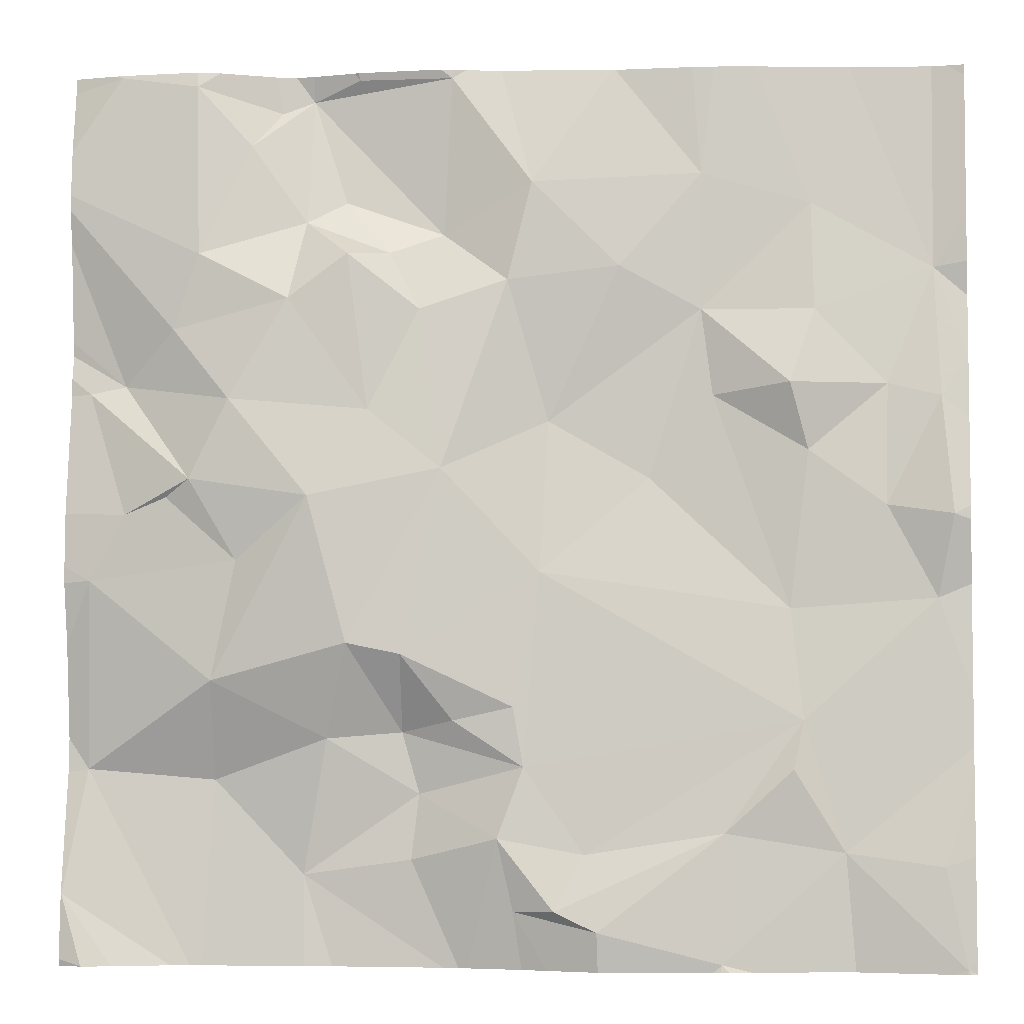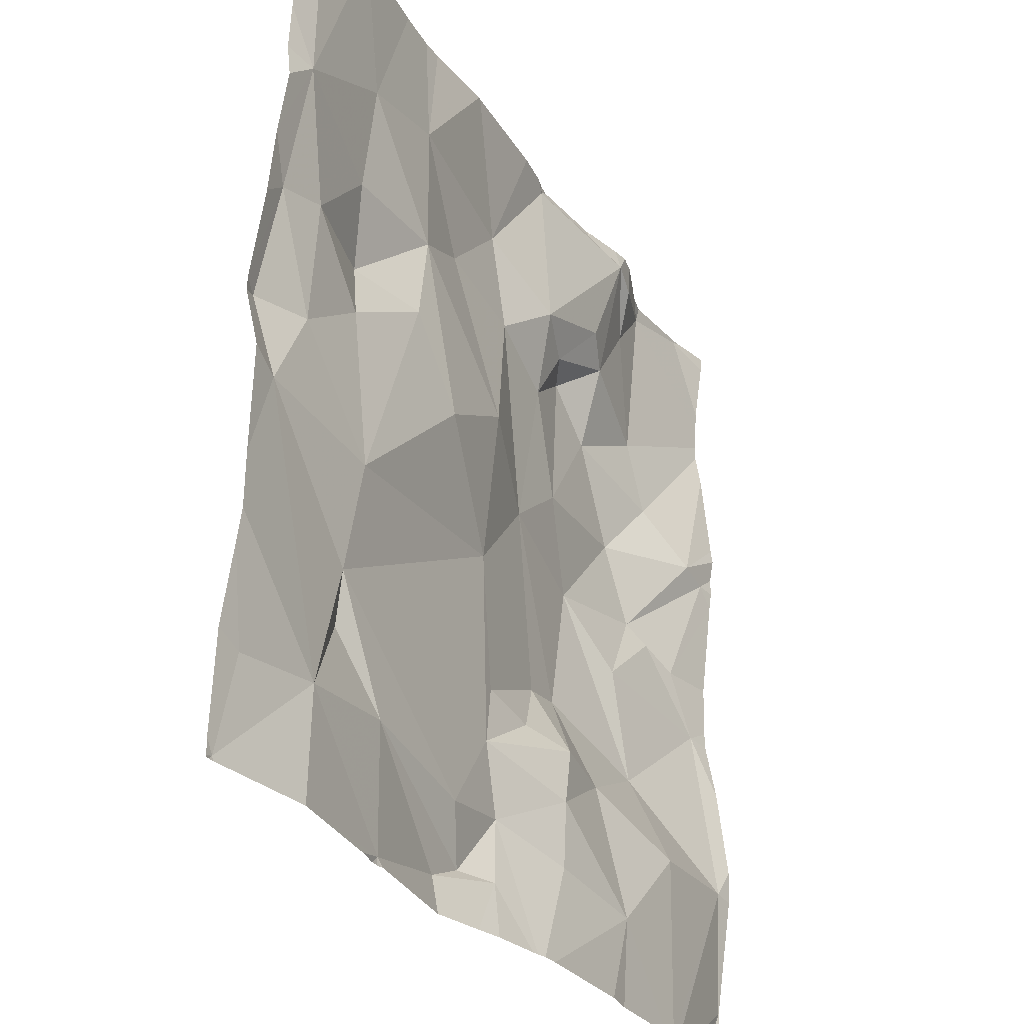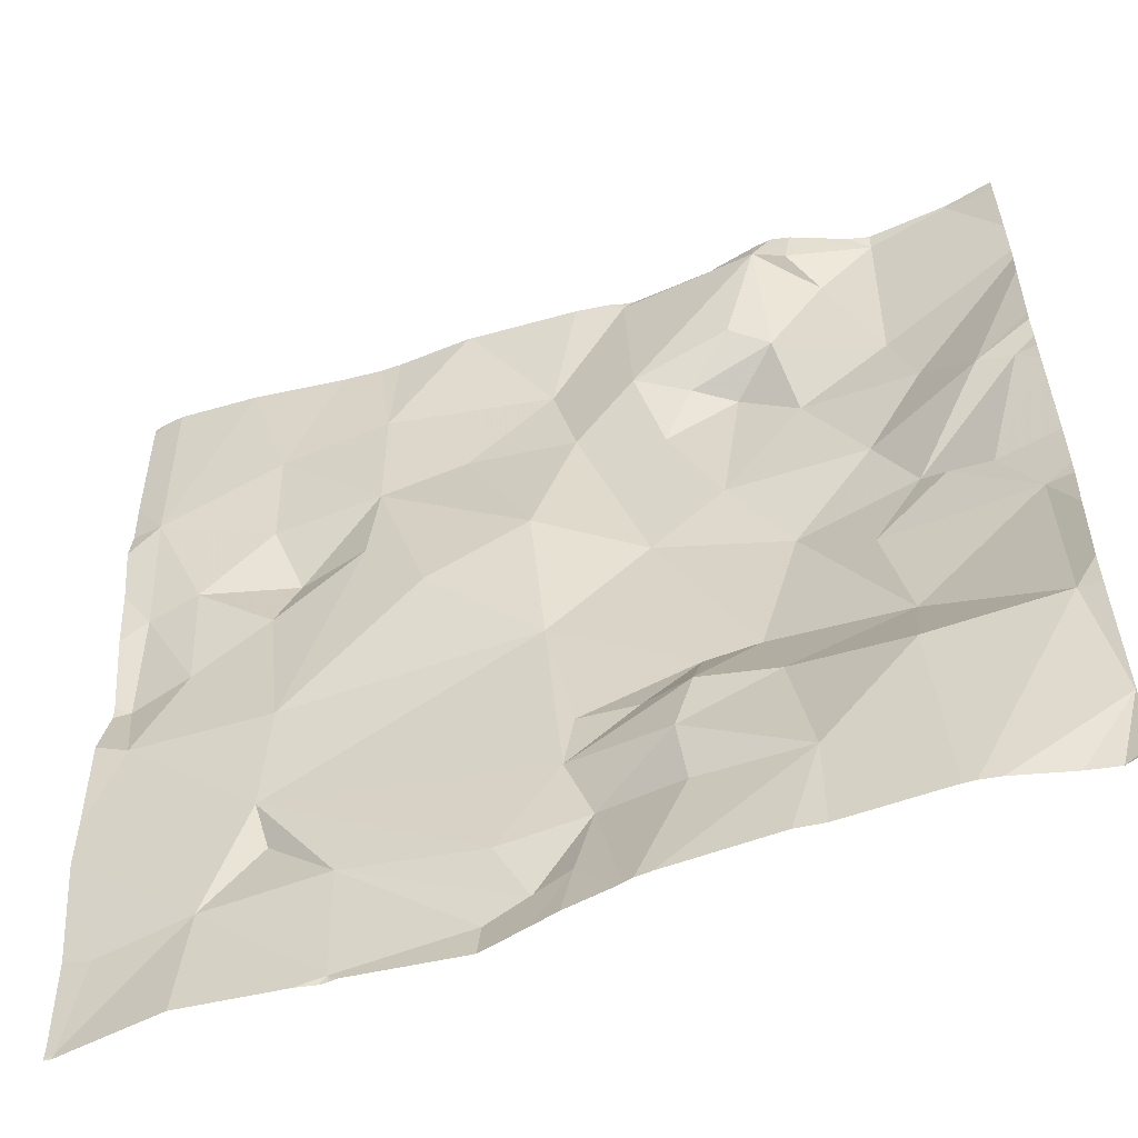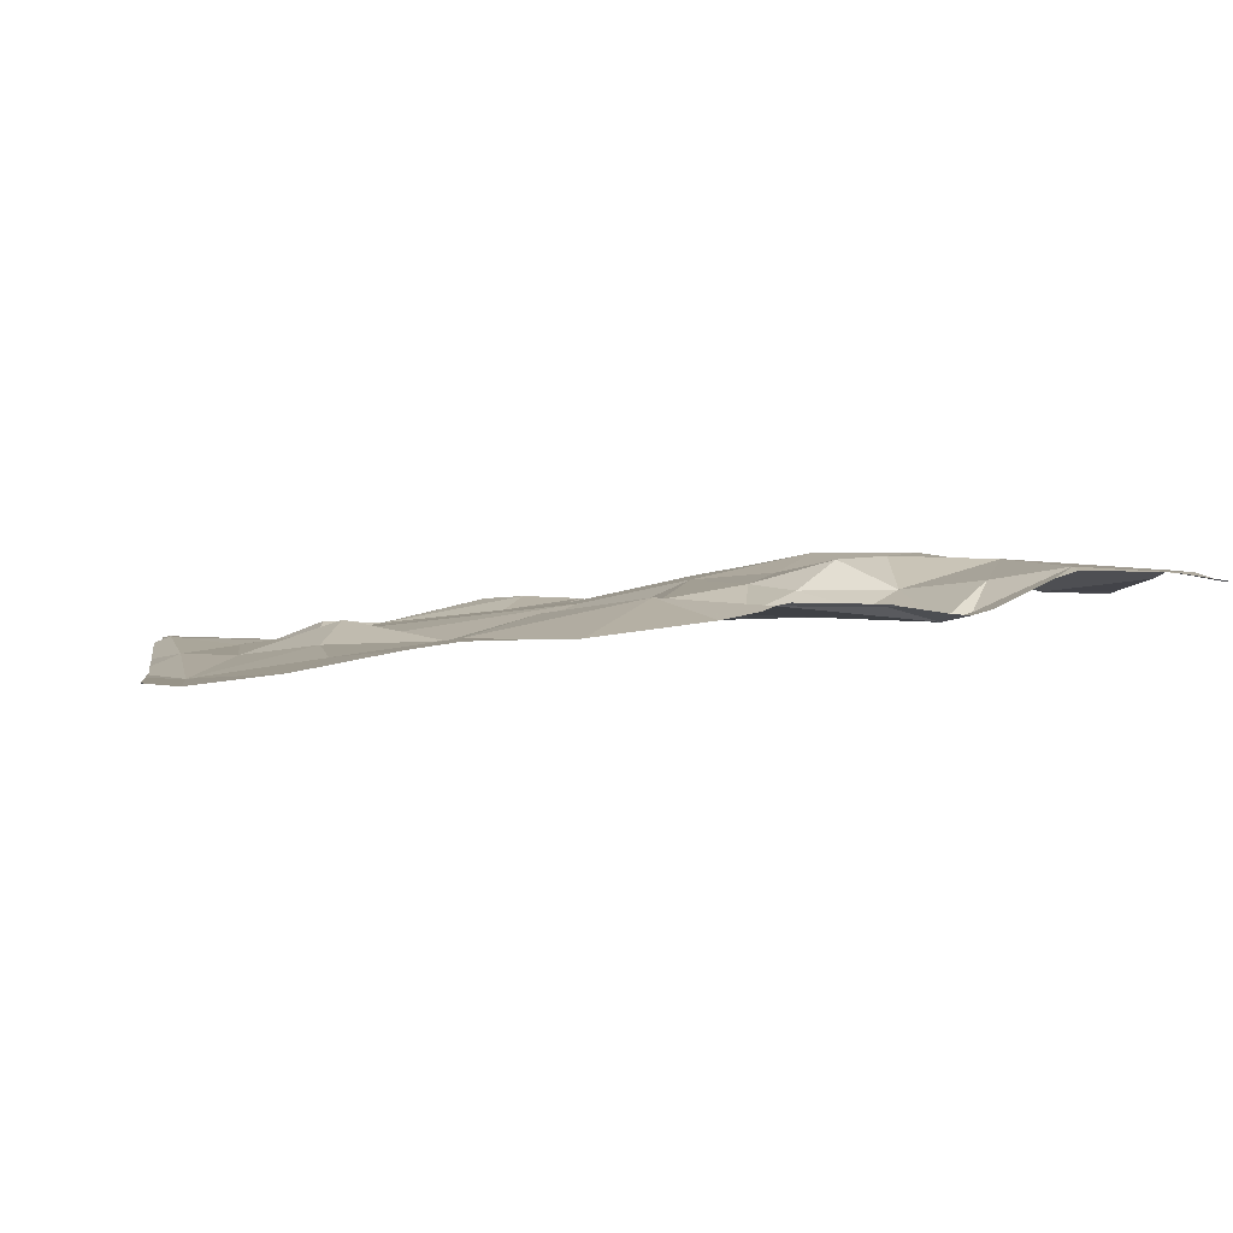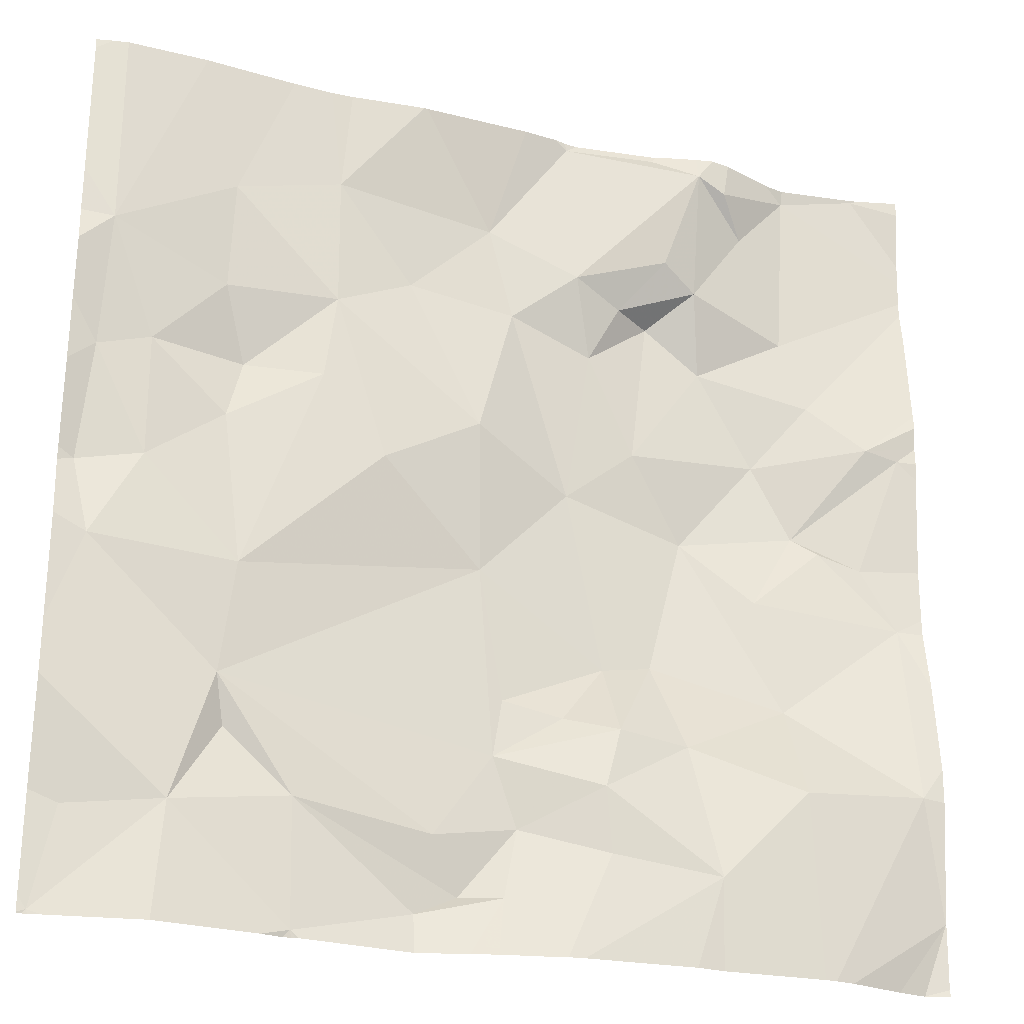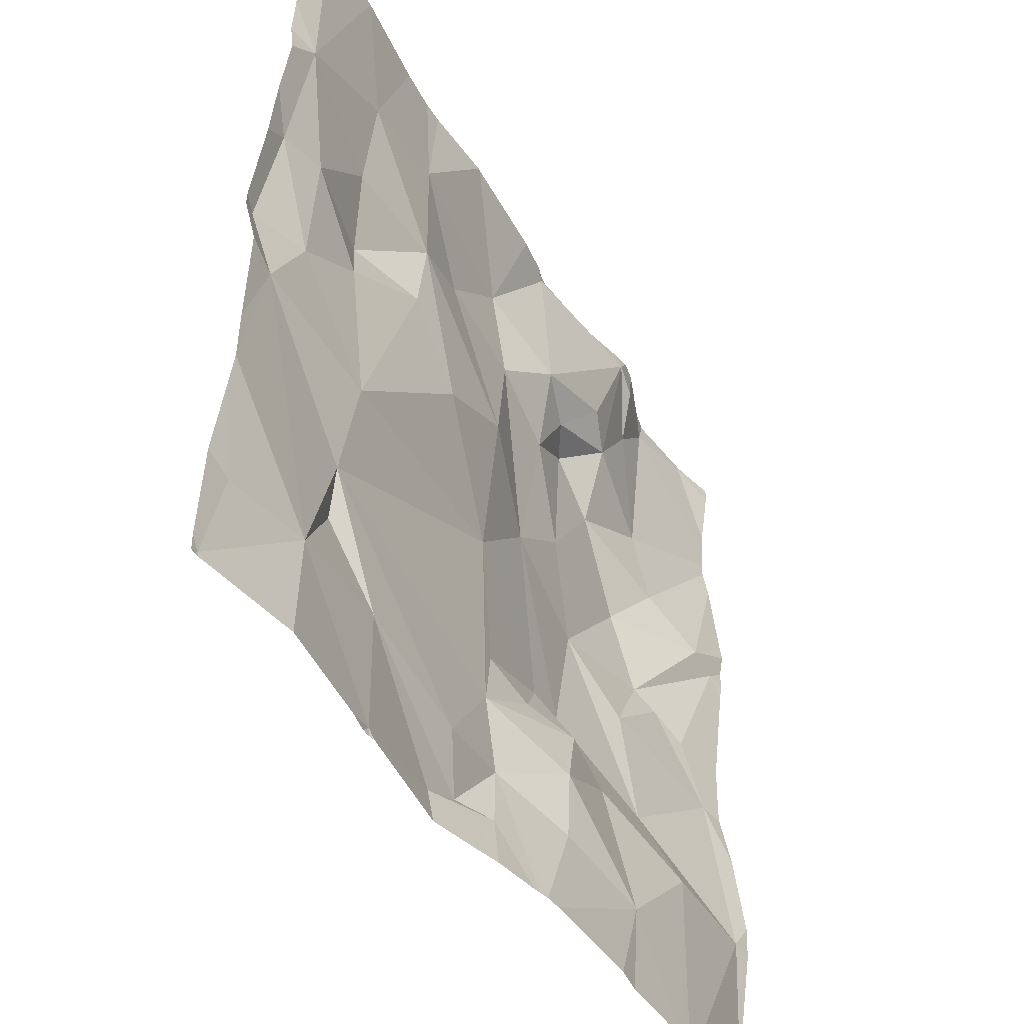
<metadata>
{"format":"obj","ext":"obj","renderer":"f3d","projection":"perspective","resolution":1024,"background":"white","views":[{"elev":-4.4,"azim":9.3,"up":"+Y"},{"elev":-31.0,"azim":123.7,"up":"+Y"},{"elev":-55.9,"azim":-156.0,"up":"+Y"},{"elev":-1.0,"azim":170.9,"up":"+Z"},{"elev":-26.0,"azim":165.7,"up":"+Y"},{"elev":-47.2,"azim":124.9,"up":"+Y"}]}
</metadata>
<code>
v -138.4 198.7 483.4
v -138.7 198.7 483.5
v -137.4 196.8 483.4
v -137.4 196.8 483.4
v -137.4 196.8 483.4
v -138.2 198.7 483.4
v -138.7 198.7 483.5
v -137.1 198.7 483.3
v -137.7 196.9 483.5
v -138.3 198.7 483.4
v -138 198.7 483.4
v -138.2 198.7 483.4
v -137.9 198.7 483.4
v -137.9 198.7 483.4
v -136.9 196.8 483.4
v -137.1 198.7 483.3
v -138 197.1 483.4
v -138.3 197 483.4
v -136.9 198.1 483.3
v -136.9 197.8 483.4
v -137.4 197.1 483.4
v -137.1 197.1 483.4
v -137.7 197 483.5
v -138.7 196.8 483.5
v -138.8 197 483.5
v -138.5 198.7 483.5
v -136.9 196.8 483.4
v -136.9 197.1 483.4
v -137.7 197.1 483.4
v -137.9 197.1 483.5
v -137.4 196.8 483.4
v -137.8 197 483.4
v -138.5 197.2 483.4
v -136.9 198.2 483.3
v -136.9 197.4 483.3
v -138.7 197.2 483.5
v -138.5 198.7 483.5
v -137.2 197.4 483.4
v -136.9 197.6 483.3
v -136.9 197.8 483.4
v -138.7 197.6 483.5
v -138.1 197.5 483.5
v -138.2 197.5 483.5
v -138.2 197.3 483.5
v -138.1 197.3 483.4
v -138 197.2 483.4
v -138.5 197.4 483.5
v -137.8 197.3 483.5
v -138 197.3 483.5
v -137.8 197.7 483.4
v -137.3 197.2 483.4
v -137.8 197.4 483.5
v -137 197.6 483.3
v -138 196.8 483.4
v -138 196.8 483.4
v -137.3 197.6 483.4
v -138 197.9 483.5
v -136.9 197.8 483.4
v -137.7 196.8 483.5
v -138.7 197.8 483.5
v -138.4 197.7 483.5
v -138.6 197.8 483.5
v -138.2 197.8 483.5
v -137.6 197.9 483.4
v -136.9 197.3 483.3
v -136.9 197.2 483.3
v -138.7 198 483.5
v -137.1 197.8 483.3
v -137.8 198.3 483.4
v -137.8 198 483.4
v -138.1 198.3 483.4
v -138 198.2 483.5
v -138.2 198.3 483.5
v -137.2 197.9 483.4
v -138.4 198 483.5
v -138.5 197.9 483.5
v -138.7 198.1 483.5
v -137 198.3 483.3
v -138.7 196.8 483.5
v -136.9 198 483.3
v -137.1 198.1 483.3
v -137.3 198.1 483.4
v -136.9 196.8 483.4
v -137.4 198.2 483.4
v -137.2 198.2 483.3
v -138.6 198.2 483.5
v -138.3 198.2 483.5
v -136.9 196.9 483.4
v -138.1 198 483.5
v -137.4 198 483.4
v -137.6 198.3 483.4
v -138.5 198.3 483.5
v -138.3 198.4 483.5
v -137.8 198.5 483.4
v -138.2 198.5 483.4
v -138 198.4 483.4
v -136.9 197.1 483.4
v -138.4 198.6 483.5
v -137.4 198.5 483.4
v -137.2 198.4 483.3
v -137.9 196.8 483.4
v -137.6 198.7 483.4
v -138 198.7 483.4
v -138.3 198.7 483.4
v -138.5 198.7 483.5
v -138.3 198.7 483.4
v -138.2 198.7 483.4
v -136.9 196.8 483.4
v -138.7 198.7 483.5
v -136.9 196.9 483.4
v -136.9 198.7 483.3
v -138.7 196.8 483.5
v -138.8 197 483.5
v -138.8 197 483.5
v -138.8 197 483.5
v -138.8 196.8 483.5
v -138 198.7 483.4
v -137.6 198.7 483.4
v -138.8 197.5 483.5
v -138.8 197.6 483.5
v -138.8 197.3 483.4
v -138.8 197.2 483.5
v -138.8 197.7 483.5
v -138.8 198 483.5
v -138.8 197.8 483.5
v -138.8 198 483.5
v -138.8 198.1 483.5
v -138.8 198.1 483.5
v -138.8 198.2 483.5
v -138.8 198.4 483.5
v -138.8 198.4 483.5
v -138.8 198.5 483.5
v -138.8 198.6 483.5
v -138.8 198.5 483.5
v -138.8 198.7 483.5
v -136.9 198 483.3
v -136.9 198.3 483.3
v -136.9 198.4 483.3
v -136.9 198.7 483.3
v -137.8 196.8 483.4
v -138.3 196.8 483.4
v -138.2 196.8 483.4
v -137.1 196.8 483.4
v -138.5 196.8 483.4
v -138.5 196.8 483.4
v -138.5 196.8 483.4
v -138.6 196.8 483.5
v -138.7 196.8 483.5
v -138.7 196.8 483.5
v -137.8 196.8 483.4
v -137.3 196.8 483.4
v -137.9 196.8 483.4
v -137.4 196.8 483.4
v -136.9 196.8 483.4
v -138.8 196.8 483.5
v -136.9 196.8 483.4
v -138.3 198.7 483.4
v -137.4 198.7 483.3
v -137.5 198.7 483.4
v -137 198.7 483.3
v -137.3 198.7 483.3
v -136.9 198.7 483.3
v -138.7 198.7 483.5
v -138.8 198.7 483.5
v -136.9 198.7 483.3
f 160 78 111
f 17 18 54
f 22 21 5
f 31 9 59
f 79 24 112
f 28 15 110
f 159 99 158
f 29 23 21
f 23 29 30
f 142 18 141
f 9 23 32
f 30 32 23
f 21 9 5
f 23 9 21
f 158 99 100
f 15 28 22
f 83 22 143
f 157 104 12
f 144 33 145
f 146 25 147
f 143 22 5
f 102 99 159
f 10 104 157
f 24 25 115
f 143 5 151
f 59 32 150
f 101 30 152
f 141 18 144
f 7 109 26
f 30 17 55
f 29 21 38
f 12 107 6
f 46 45 44
f 36 47 41
f 46 48 45
f 45 49 42
f 48 30 29
f 111 139 162
f 22 51 21
f 48 52 49
f 18 17 46
f 30 48 46
f 42 43 45
f 48 29 38
f 49 45 48
f 44 45 43
f 42 52 50
f 52 48 50
f 21 51 38
f 18 44 33
f 113 36 122
f 145 36 146
f 36 41 119
f 43 47 44
f 36 33 47
f 38 22 53
f 38 56 50
f 38 51 22
f 42 49 52
f 22 28 66
f 56 38 53
f 53 22 65
f 50 48 38
f 30 46 17
f 33 44 47
f 140 32 101
f 18 46 44
f 57 42 50
f 101 32 30
f 47 61 41
f 61 62 41
f 63 61 47
f 50 56 64
f 43 42 57
f 41 62 60
f 47 43 63
f 26 105 37
f 60 67 124
f 58 53 39
f 53 58 68
f 53 68 56
f 123 60 125
f 72 71 73
f 56 68 74
f 76 75 77
f 78 80 19
f 81 80 78
f 81 82 74
f 67 60 76
f 84 82 85
f 80 58 20
f 60 62 76
f 50 64 70
f 75 76 63
f 61 63 76
f 138 78 137
f 86 75 87
f 127 77 128
f 74 82 90
f 69 70 91
f 84 91 70
f 74 90 56
f 57 89 63
f 89 57 72
f 63 43 57
f 70 69 57
f 86 77 75
f 76 62 61
f 89 75 63
f 83 15 22
f 73 87 89
f 89 72 73
f 85 82 81
f 78 85 81
f 64 56 90
f 118 94 99
f 80 81 68
f 64 90 84
f 70 64 84
f 84 90 82
f 92 86 87
f 77 67 76
f 69 72 57
f 89 87 75
f 50 70 57
f 81 74 68
f 68 58 80
f 93 73 71
f 91 94 69
f 95 93 71
f 71 72 96
f 96 72 69
f 87 73 93
f 92 87 93
f 93 98 92
f 137 78 34
f 69 94 96
f 71 96 95
f 100 99 84
f 84 85 100
f 112 24 148
f 100 85 78
f 130 86 131
f 84 99 91
f 100 78 8
f 93 104 98
f 105 106 1
f 107 103 11
f 105 98 106
f 96 103 104
f 103 107 104
f 132 109 133
f 131 92 134
f 96 104 95
f 1 104 10
f 14 94 13
f 118 99 102
f 94 91 99
f 93 95 104
f 94 103 96
f 136 80 20
f 79 25 24
f 104 106 98
f 104 107 12
f 158 100 161
f 78 138 111
f 34 78 19
f 92 105 132
f 59 9 32
f 92 98 105
f 109 105 26
f 19 80 136
f 113 25 36
f 114 25 113
f 13 94 118
f 115 25 114
f 20 58 40
f 116 24 115
f 149 116 155
f 40 58 39
f 2 109 163
f 119 41 120
f 55 17 54
f 54 18 142
f 120 41 123
f 39 53 35
f 121 36 119
f 122 36 121
f 35 53 65
f 123 41 60
f 27 15 83
f 124 67 126
f 125 60 124
f 65 22 66
f 6 107 11
f 126 67 127
f 127 67 77
f 66 28 97
f 31 5 9
f 128 77 129
f 88 15 108
f 129 77 130
f 130 77 86
f 11 103 117
f 97 28 110
f 131 86 92
f 110 15 88
f 4 5 31
f 132 105 109
f 133 109 135
f 154 15 156
f 134 92 132
f 37 105 1
f 3 5 4
f 135 109 2
f 1 106 104
f 144 18 33
f 145 33 36
f 146 36 25
f 16 100 8
f 147 25 79
f 8 78 160
f 148 24 149
f 149 24 116
f 150 32 140
f 14 103 94
f 151 5 153
f 152 30 55
f 117 103 14
f 153 5 3
f 154 108 15
f 111 138 139
f 156 15 27
f 161 100 16
f 162 139 165
f 163 109 7
f 164 135 2

</code>
